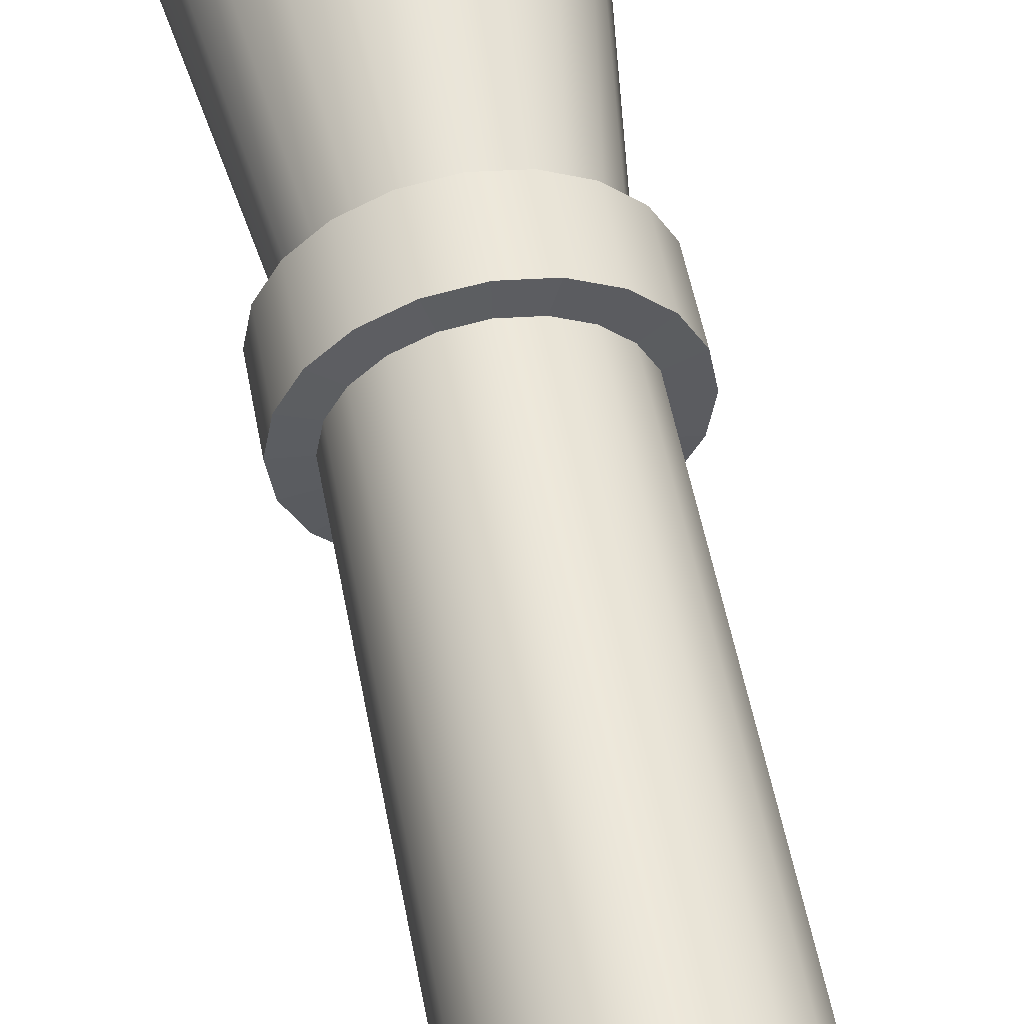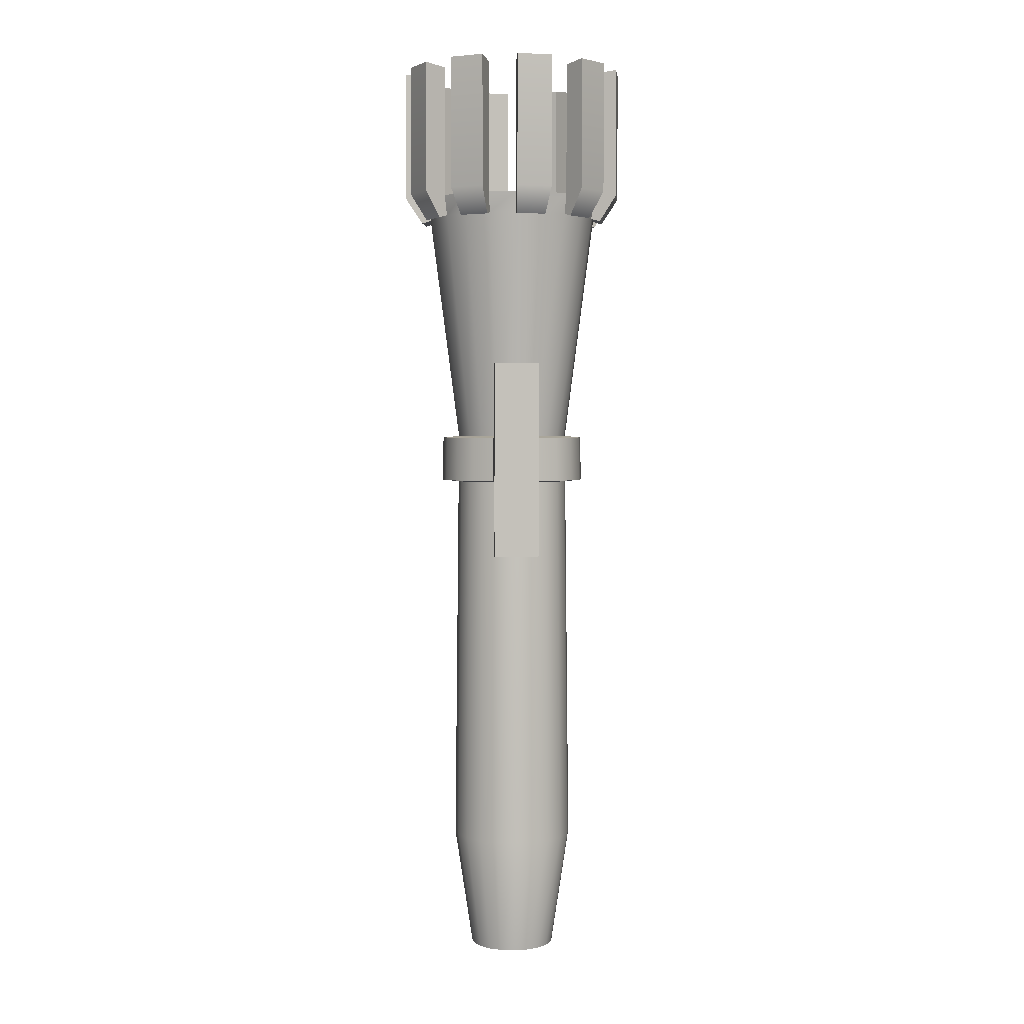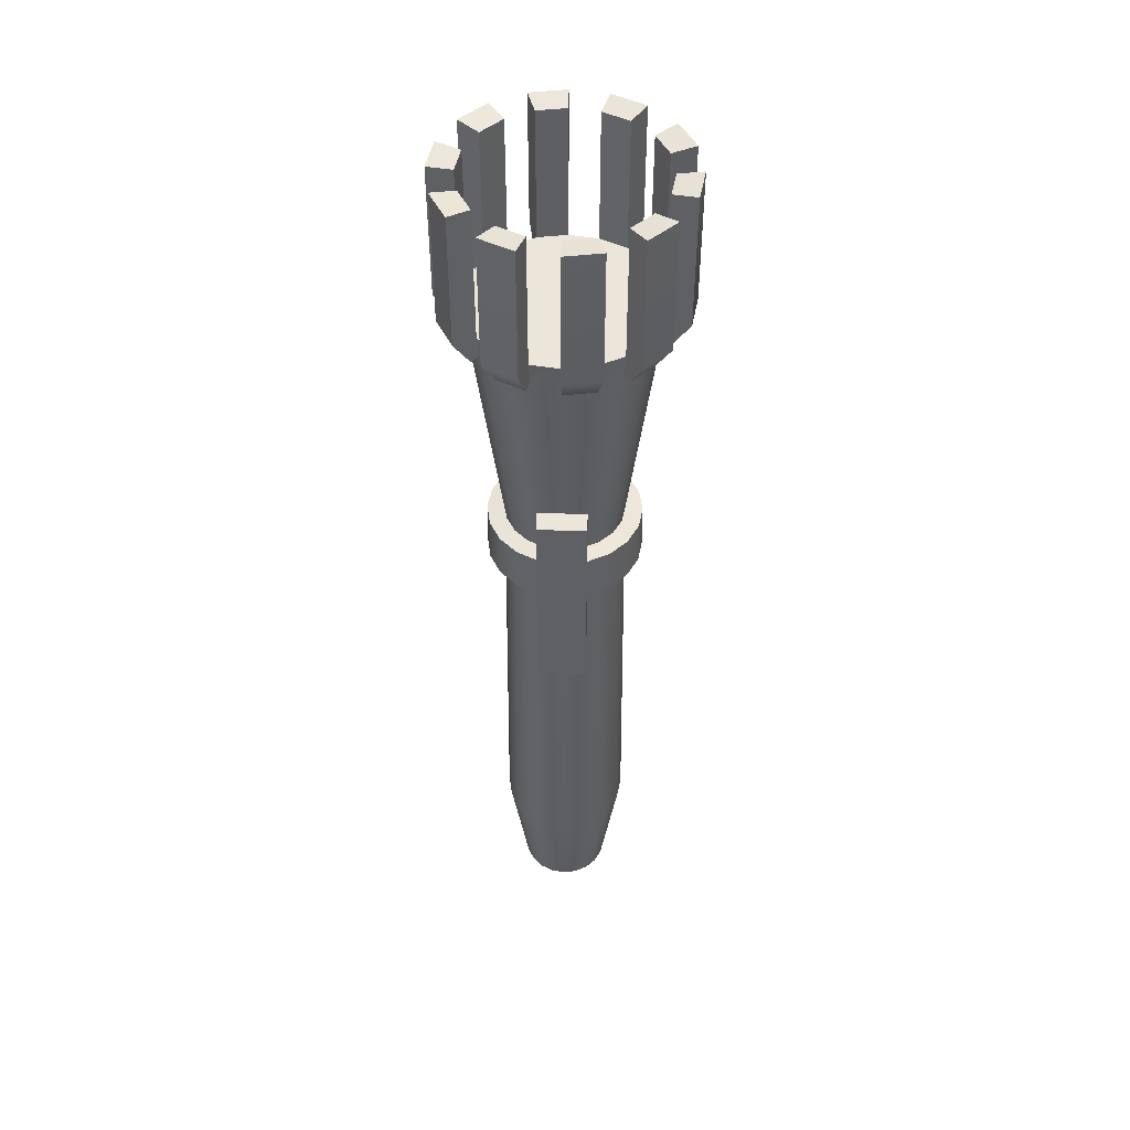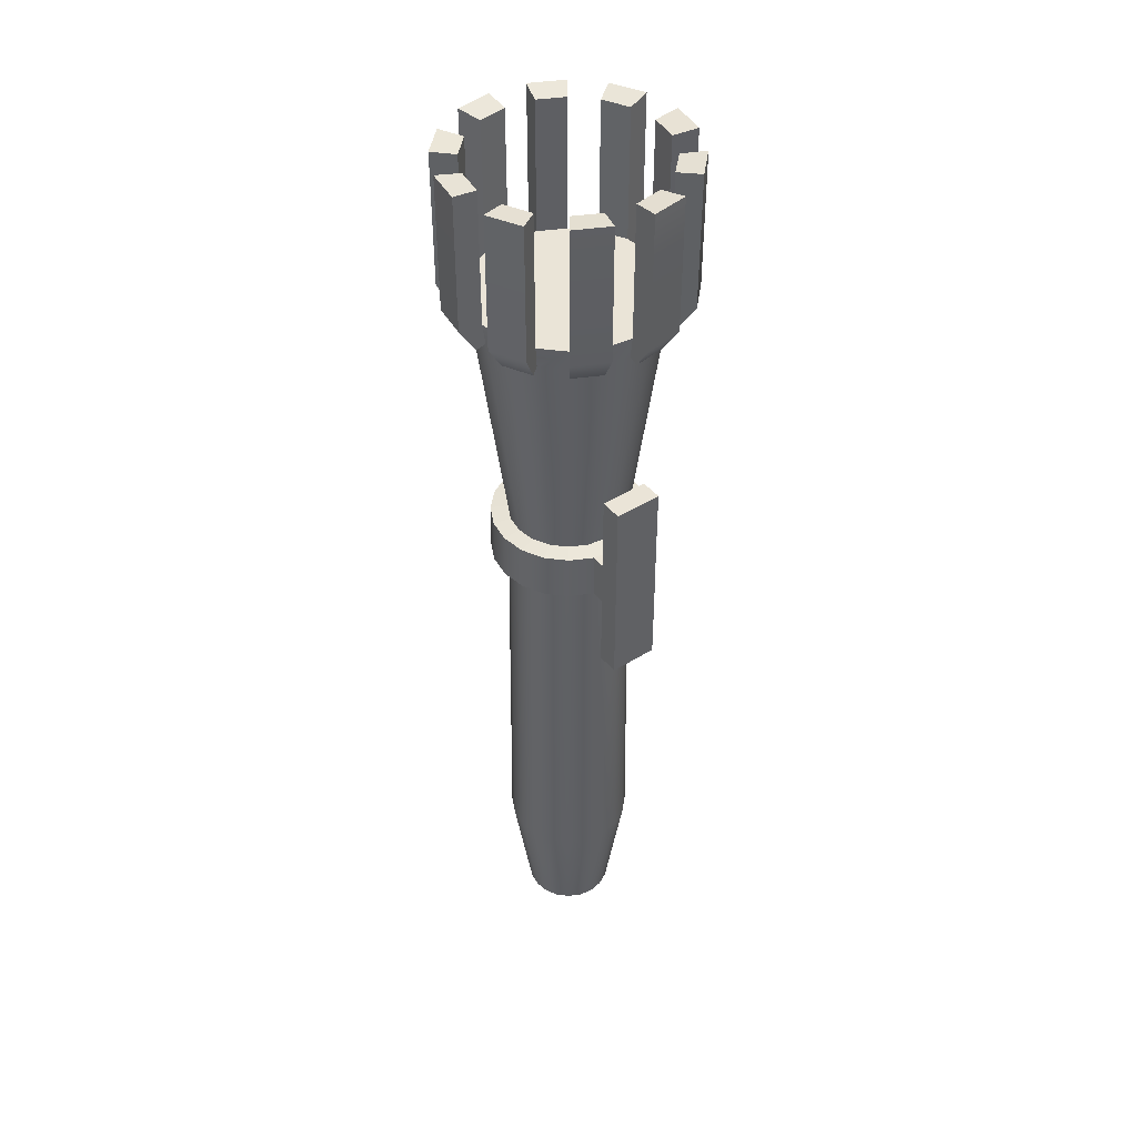
<metadata>
{"format":"obj","ext":"obj","renderer":"f3d","projection":"perspective","resolution":1024,"background":"white","views":[{"elev":53.7,"azim":-10.6,"up":"+Z"},{"elev":2.6,"azim":177.2,"up":"+Y"},{"elev":47.0,"azim":-178.3,"up":"+Y"},{"elev":43.7,"azim":143.6,"up":"+Y"}]}
</metadata>
<code>
g default
v 0.04168 -0.452 -0.01354
v 0.03546 -0.452 -0.02576
v 0.02576 -0.452 -0.03546
v 0.01354 -0.452 -0.04168
v -0 -0.452 -0.04383
v -0.01354 -0.452 -0.04168
v -0.02576 -0.452 -0.03546
v -0.03546 -0.452 -0.02576
v -0.04168 -0.452 -0.01354
v -0.04383 -0.452 -0
v -0.04168 -0.452 0.01354
v -0.03546 -0.452 0.02576
v -0.02576 -0.452 0.03546
v -0.01354 -0.452 0.04168
v -0 -0.452 0.04383
v 0.01354 -0.452 0.04168
v 0.02576 -0.452 0.03546
v 0.03546 -0.452 0.02576
v 0.04168 -0.452 0.01354
v 0.04383 -0.452 -0
v 0.08658 0.3593 -0.02813
v 0.07365 0.3593 -0.05351
v 0.05351 0.3593 -0.07365
v 0.02813 0.3593 -0.08658
v 0 0.3593 -0.09104
v -0.02813 0.3593 -0.08658
v -0.05351 0.3593 -0.07365
v -0.07365 0.3593 -0.05351
v -0.08658 0.3593 -0.02813
v -0.09104 0.3593 0
v -0.08658 0.3593 0.02813
v -0.07365 0.3593 0.05351
v -0.05351 0.3593 0.07365
v -0.02813 0.3593 0.08658
v -0 0.3593 0.09104
v 0.02813 0.3593 0.08658
v 0.05351 0.3593 0.07365
v 0.07365 0.3593 0.05351
v 0.08658 0.3593 0.02813
v 0.09104 0.3593 0
v -0 -0.452 -0
v 0 0.3593 0
v 0.05932 -0.3302 -0.01928
v 0.06238 -0.3302 -0
v 0.05932 -0.3302 0.01928
v 0.05046 -0.3302 0.03666
v 0.03666 -0.3302 0.05046
v 0.01928 -0.3302 0.05932
v -0 -0.3302 0.06238
v -0.01928 -0.3302 0.05932
v -0.03666 -0.3302 0.05046
v -0.05046 -0.3302 0.03666
v -0.05932 -0.3302 0.01928
v -0.06238 -0.3302 -0
v -0.05932 -0.3302 -0.01928
v -0.05046 -0.3302 -0.03666
v -0.03666 -0.3302 -0.05046
v -0.01928 -0.3302 -0.05932
v -0 -0.3302 -0.06238
v 0.01928 -0.3302 -0.05932
v 0.03666 -0.3302 -0.05046
v 0.05046 -0.3302 -0.03666
v 0.05505 0.1051 -0.01789
v 0.05789 0.1051 -0
v 0.05505 0.1051 0.01789
v 0.04683 0.1051 0.03402
v 0.03402 0.1051 0.04683
v 0.01789 0.1051 0.05505
v -0 0.1051 0.05789
v -0.01789 0.1051 0.05505
v -0.03402 0.1051 0.04683
v -0.04683 0.1051 0.03402
v -0.05505 0.1051 0.01789
v -0.05789 0.1051 -0
v -0.05505 0.1051 -0.01789
v -0.04683 0.1051 -0.03402
v -0.03402 0.1051 -0.04683
v -0.01789 0.1051 -0.05505
v -0 0.1051 -0.05789
v 0.01789 0.1051 -0.05505
v 0.03402 0.1051 -0.04683
v 0.04683 0.1051 -0.03402
v 0.05554 0.05591 -0.01804
v 0.05839 0.05591 -0
v 0.05554 0.05591 0.01804
v 0.04724 0.05591 0.03432
v 0.03432 0.05591 0.04724
v 0.01804 0.05591 0.05554
v -0 0.05591 0.05839
v -0.01804 0.05591 0.05554
v -0.03432 0.05591 0.04724
v -0.04724 0.05591 0.03432
v -0.05554 0.05591 0.01804
v -0.05839 0.05591 -0
v -0.05554 0.05591 -0.01804
v -0.04724 0.05591 -0.03432
v -0.03432 0.05591 -0.04724
v -0.01804 0.05591 -0.05554
v -0 0.05591 -0.05839
v 0.01804 0.05591 -0.05554
v 0.03432 0.05591 -0.04724
v 0.04724 0.05591 -0.03432
v 0.07183 0.05758 -0.02334
v 0.07553 0.05758 -0
v 0.07121 0.1035 -0.02314
v 0.07487 0.1035 -0
v 0.07183 0.05758 0.02334
v 0.07121 0.1035 0.02314
v 0.0611 0.05758 0.04439
v 0.06057 0.1035 0.04401
v 0.04439 0.05758 0.0611
v 0.04401 0.1035 0.06057
v 0.02334 0.05758 0.07183
v 0.02314 0.1035 0.07121
v -0 0.05758 0.07553
v -0 0.1035 0.07487
v -0.02334 0.05758 0.07183
v -0.02314 0.1035 0.07121
v -0.04439 0.05758 0.0611
v -0.04401 0.1035 0.06057
v -0.0611 0.05758 0.04439
v -0.06057 0.1035 0.04401
v -0.07183 0.05758 0.02334
v -0.07121 0.1035 0.02314
v -0.07553 0.05758 -0
v -0.07487 0.1035 -0
v -0.07183 0.05758 -0.02334
v -0.07121 0.1035 -0.02314
v -0.0611 0.05758 -0.04439
v -0.06057 0.1035 -0.04401
v -0.04439 0.05758 -0.0611
v -0.04401 0.1035 -0.06057
v -0.02334 0.05758 -0.07183
v -0.02314 0.1035 -0.07121
v -0 0.05758 -0.07553
v -0 0.1035 -0.07487
v 0.02334 0.05758 -0.07183
v 0.02314 0.1035 -0.07121
v 0.04439 0.05758 -0.0611
v 0.04401 0.1035 -0.06057
v 0.0611 0.05758 -0.04439
v 0.06057 0.1035 -0.04401
v -0.02334 0.05758 -0.0848
v -0 0.05758 -0.0848
v -0.02314 0.1035 -0.0848
v -0 0.1035 -0.0848
v 0.02334 0.05758 -0.0848
v 0.02314 0.1035 -0.0848
v -0.02334 0.05758 -0.1059
v -0 0.05758 -0.1059
v -0.02314 0.1035 -0.1059
v -0 0.1035 -0.1059
v 0.02334 0.05758 -0.1059
v 0.02314 0.1035 -0.1059
v -0.02334 -0.01973 -0.0848
v -0 -0.01973 -0.0848
v -0.02334 -0.01973 -0.1059
v -0 -0.01973 -0.1059
v 0.02334 -0.01973 -0.0848
v 0.02334 -0.01973 -0.1059
v -0.02314 0.1808 -0.0848
v -0 0.1808 -0.0848
v -0 0.1808 -0.1059
v -0.02314 0.1808 -0.1059
v 0.02314 0.1808 -0.0848
v 0.02314 0.1808 -0.1059
v 0.08398 0.3383 -0.02729
v 0.0883 0.3383 -0
v 0.08398 0.3383 0.02729
v 0.07144 0.3383 0.0519
v 0.0519 0.3383 0.07144
v 0.02729 0.3383 0.08398
v -0 0.3383 0.0883
v -0.02729 0.3383 0.08398
v -0.0519 0.3383 0.07144
v -0.07144 0.3383 0.0519
v -0.08398 0.3383 0.02729
v -0.0883 0.3383 -0
v -0.08398 0.3383 -0.02729
v -0.07144 0.3383 -0.0519
v -0.0519 0.3383 -0.07144
v -0.02729 0.3383 -0.08398
v -0 0.3383 -0.0883
v 0.02729 0.3383 -0.08398
v 0.0519 0.3383 -0.07144
v 0.07144 0.3383 -0.0519
v 0.0883 0.3383 -0
v 0.08398 0.3383 0.02729
v 0.09104 0.3593 -0
v 0.08658 0.3593 0.02813
v 0.07144 0.3383 0.0519
v 0.0519 0.3383 0.07144
v 0.07365 0.3593 0.05351
v 0.05351 0.3593 0.07365
v 0.02729 0.3383 0.08398
v -0 0.3383 0.0883
v 0.02813 0.3593 0.08658
v -0 0.3593 0.09104
v -0.02729 0.3383 0.08398
v -0.0519 0.3383 0.07144
v -0.02813 0.3593 0.08658
v -0.05351 0.3593 0.07365
v -0.07144 0.3383 0.0519
v -0.08398 0.3383 0.02729
v -0.07365 0.3593 0.05351
v -0.08658 0.3593 0.02813
v -0.0883 0.3383 -0
v -0.08398 0.3383 -0.02729
v -0.09104 0.3593 -0
v -0.08658 0.3593 -0.02813
v -0.07144 0.3383 -0.0519
v -0.0519 0.3383 -0.07144
v -0.07365 0.3593 -0.05351
v -0.05351 0.3593 -0.07365
v -0.02729 0.3383 -0.08398
v -0 0.3383 -0.0883
v -0.02813 0.3593 -0.08658
v 0 0.3593 -0.09104
v 0.02729 0.3383 -0.08398
v 0.0519 0.3383 -0.07144
v 0.02813 0.3593 -0.08658
v 0.05351 0.3593 -0.07365
v 0.07144 0.3383 -0.0519
v 0.08398 0.3383 -0.02729
v 0.07365 0.3593 -0.05351
v 0.08658 0.3593 -0.02813
v 0.09759 0.3355 0
v 0.09282 0.3355 0.03016
v 0.115 0.3621 0
v 0.1094 0.3621 0.03555
v 0.07895 0.3355 0.05736
v 0.05736 0.3355 0.07895
v 0.09307 0.3621 0.06762
v 0.06762 0.3621 0.09307
v 0.03016 0.3355 0.09282
v -0 0.3355 0.09759
v 0.03555 0.3621 0.1094
v -0 0.3621 0.115
v -0.03016 0.3355 0.09282
v -0.05736 0.3355 0.07895
v -0.03555 0.3621 0.1094
v -0.06762 0.3621 0.09307
v -0.07895 0.3355 0.05736
v -0.09282 0.3355 0.03016
v -0.09307 0.3621 0.06762
v -0.1094 0.3621 0.03555
v -0.09759 0.3355 0
v -0.09282 0.3355 -0.03016
v -0.115 0.3621 0
v -0.1094 0.3621 -0.03555
v -0.07895 0.3355 -0.05736
v -0.05736 0.3355 -0.07895
v -0.09307 0.3621 -0.06762
v -0.06762 0.3621 -0.09307
v -0.03016 0.3355 -0.09282
v 0 0.3355 -0.09759
v -0.03555 0.3621 -0.1094
v 0 0.3621 -0.115
v 0.03016 0.3355 -0.09282
v 0.05736 0.3355 -0.07895
v 0.03555 0.3621 -0.1094
v 0.06762 0.3621 -0.09307
v 0.07895 0.3355 -0.05736
v 0.09282 0.3355 -0.03016
v 0.09307 0.3621 -0.06762
v 0.1094 0.3621 -0.03555
v 0.08658 0.4928 0.02813
v 0.09104 0.4928 -0
v 0.1094 0.4955 0.03555
v 0.115 0.4955 0
v 0.05351 0.4928 0.07365
v 0.07365 0.4928 0.05351
v 0.06762 0.4955 0.09307
v 0.09307 0.4955 0.06762
v -0 0.4928 0.09104
v 0.02813 0.4928 0.08658
v -0 0.4955 0.115
v 0.03555 0.4955 0.1094
v -0.05351 0.4928 0.07365
v -0.02813 0.4928 0.08658
v -0.06762 0.4955 0.09307
v -0.03555 0.4955 0.1094
v -0.08658 0.4928 0.02813
v -0.07365 0.4928 0.05351
v -0.1094 0.4955 0.03555
v -0.09307 0.4955 0.06762
v -0.08658 0.4928 -0.02813
v -0.09104 0.4928 -0
v -0.1094 0.4955 -0.03555
v -0.115 0.4955 0
v -0.05351 0.4928 -0.07365
v -0.07365 0.4928 -0.05351
v -0.06762 0.4955 -0.09307
v -0.09307 0.4955 -0.06762
v 0 0.4928 -0.09104
v -0.02813 0.4928 -0.08658
v 0 0.4955 -0.115
v -0.03555 0.4955 -0.1094
v 0.05351 0.4928 -0.07365
v 0.02813 0.4928 -0.08658
v 0.06762 0.4955 -0.09307
v 0.03555 0.4955 -0.1094
v 0.08658 0.4928 -0.02813
v 0.07365 0.4928 -0.05351
v 0.1094 0.4955 -0.03555
v 0.09307 0.4955 -0.06762
g walltorch
f 1 2 62 43
f 2 3 61 62
f 3 4 60 61
f 4 5 59 60
f 5 6 58 59
f 6 7 57 58
f 7 8 56 57
f 8 9 55 56
f 9 10 54 55
f 10 11 53 54
f 11 12 52 53
f 12 13 51 52
f 13 14 50 51
f 14 15 49 50
f 15 16 48 49
f 16 17 47 48
f 17 18 46 47
f 18 19 45 46
f 19 20 44 45
f 20 1 43 44
f 2 1 41
f 3 2 41
f 4 3 41
f 5 4 41
f 6 5 41
f 7 6 41
f 8 7 41
f 9 8 41
f 10 9 41
f 11 10 41
f 12 11 41
f 13 12 41
f 14 13 41
f 15 14 41
f 16 15 41
f 17 16 41
f 18 17 41
f 19 18 41
f 20 19 41
f 1 20 41
f 21 22 42
f 22 23 42
f 23 24 42
f 24 25 42
f 25 26 42
f 26 27 42
f 27 28 42
f 28 29 42
f 29 30 42
f 30 31 42
f 31 32 42
f 32 33 42
f 33 34 42
f 34 35 42
f 35 36 42
f 36 37 42
f 37 38 42
f 38 39 42
f 39 40 42
f 40 21 42
f 44 43 83 84
f 45 44 84 85
f 46 45 85 86
f 47 46 86 87
f 48 47 87 88
f 49 48 88 89
f 50 49 89 90
f 51 50 90 91
f 52 51 91 92
f 53 52 92 93
f 54 53 93 94
f 55 54 94 95
f 56 55 95 96
f 57 56 96 97
f 58 57 97 98
f 59 58 98 99
f 60 59 99 100
f 61 60 100 101
f 62 61 101 102
f 43 62 102 83
f 64 63 167 168
f 65 64 168 169
f 66 65 169 170
f 67 66 170 171
f 68 67 171 172
f 69 68 172 173
f 70 69 173 174
f 71 70 174 175
f 72 71 175 176
f 73 72 176 177
f 74 73 177 178
f 75 74 178 179
f 76 75 179 180
f 77 76 180 181
f 78 77 181 182
f 79 78 182 183
f 80 79 183 184
f 81 80 184 185
f 82 81 185 186
f 63 82 186 167
f 104 103 105 106
f 107 104 106 108
f 109 107 108 110
f 111 109 110 112
f 113 111 112 114
f 115 113 114 116
f 117 115 116 118
f 119 117 118 120
f 121 119 120 122
f 123 121 122 124
f 125 123 124 126
f 127 125 126 128
f 129 127 128 130
f 131 129 130 132
f 133 131 132 134
f 150 149 151 152
f 153 150 152 154
f 139 137 138 140
f 141 139 140 142
f 103 141 142 105
f 84 83 103 104
f 63 64 106 105
f 85 84 104 107
f 64 65 108 106
f 86 85 107 109
f 65 66 110 108
f 87 86 109 111
f 66 67 112 110
f 88 87 111 113
f 67 68 114 112
f 89 88 113 115
f 68 69 116 114
f 90 89 115 117
f 69 70 118 116
f 91 90 117 119
f 70 71 120 118
f 92 91 119 121
f 71 72 122 120
f 93 92 121 123
f 72 73 124 122
f 94 93 123 125
f 73 74 126 124
f 95 94 125 127
f 74 75 128 126
f 96 95 127 129
f 75 76 130 128
f 97 96 129 131
f 76 77 132 130
f 98 97 131 133
f 77 78 134 132
f 99 98 133 135
f 78 79 136 134
f 100 99 135 137
f 79 80 138 136
f 101 100 137 139
f 80 81 140 138
f 102 101 139 141
f 81 82 142 140
f 83 102 141 103
f 82 63 105 142
f 135 133 143 144
f 133 134 145 143
f 134 136 146 145
f 137 135 144 147
f 136 138 148 146
f 138 137 147 148
f 156 155 157 158
f 143 145 151 149
f 161 162 163 164
f 159 156 158 160
f 162 165 166 163
f 148 147 153 154
f 144 143 155 156
f 143 149 157 155
f 149 150 158 157
f 147 144 156 159
f 150 153 160 158
f 153 147 159 160
f 145 146 162 161
f 152 151 164 163
f 151 145 161 164
f 146 148 165 162
f 148 154 166 165
f 154 152 163 166
f 168 167 21 40
f 228 227 229 230
f 170 169 39 38
f 232 231 233 234
f 172 171 37 36
f 236 235 237 238
f 174 173 35 34
f 240 239 241 242
f 176 175 33 32
f 244 243 245 246
f 178 177 31 30
f 248 247 249 250
f 180 179 29 28
f 252 251 253 254
f 182 181 27 26
f 256 255 257 258
f 184 183 25 24
f 260 259 261 262
f 186 185 23 22
f 264 263 265 266
f 169 168 187 188
f 168 40 189 187
f 40 39 190 189
f 39 169 188 190
f 171 170 191 192
f 170 38 193 191
f 38 37 194 193
f 37 171 192 194
f 173 172 195 196
f 172 36 197 195
f 36 35 198 197
f 35 173 196 198
f 175 174 199 200
f 174 34 201 199
f 34 33 202 201
f 33 175 200 202
f 177 176 203 204
f 176 32 205 203
f 32 31 206 205
f 31 177 204 206
f 179 178 207 208
f 178 30 209 207
f 30 29 210 209
f 29 179 208 210
f 181 180 211 212
f 180 28 213 211
f 28 27 214 213
f 27 181 212 214
f 183 182 215 216
f 182 26 217 215
f 26 25 218 217
f 25 183 216 218
f 185 184 219 220
f 184 24 221 219
f 24 23 222 221
f 23 185 220 222
f 167 186 223 224
f 186 22 225 223
f 22 21 226 225
f 21 167 224 226
f 188 187 227 228
f 187 189 229 227
f 268 267 269 270
f 190 188 228 230
f 192 191 231 232
f 191 193 233 231
f 272 271 273 274
f 194 192 232 234
f 196 195 235 236
f 195 197 237 235
f 276 275 277 278
f 198 196 236 238
f 200 199 239 240
f 199 201 241 239
f 280 279 281 282
f 202 200 240 242
f 204 203 243 244
f 203 205 245 243
f 284 283 285 286
f 206 204 244 246
f 208 207 247 248
f 207 209 249 247
f 288 287 289 290
f 210 208 248 250
f 212 211 251 252
f 211 213 253 251
f 292 291 293 294
f 214 212 252 254
f 216 215 255 256
f 215 217 257 255
f 296 295 297 298
f 218 216 256 258
f 220 219 259 260
f 219 221 261 259
f 300 299 301 302
f 222 220 260 262
f 224 223 263 264
f 223 225 265 263
f 304 303 305 306
f 226 224 264 266
f 189 190 267 268
f 190 230 269 267
f 230 229 270 269
f 229 189 268 270
f 193 194 271 272
f 194 234 273 271
f 234 233 274 273
f 233 193 272 274
f 197 198 275 276
f 198 238 277 275
f 238 237 278 277
f 237 197 276 278
f 201 202 279 280
f 202 242 281 279
f 242 241 282 281
f 241 201 280 282
f 205 206 283 284
f 206 246 285 283
f 246 245 286 285
f 245 205 284 286
f 209 210 287 288
f 210 250 289 287
f 250 249 290 289
f 249 209 288 290
f 213 214 291 292
f 214 254 293 291
f 254 253 294 293
f 253 213 292 294
f 217 218 295 296
f 218 258 297 295
f 258 257 298 297
f 257 217 296 298
f 221 222 299 300
f 222 262 301 299
f 262 261 302 301
f 261 221 300 302
f 225 226 303 304
f 226 266 305 303
f 266 265 306 305
f 265 225 304 306

</code>
